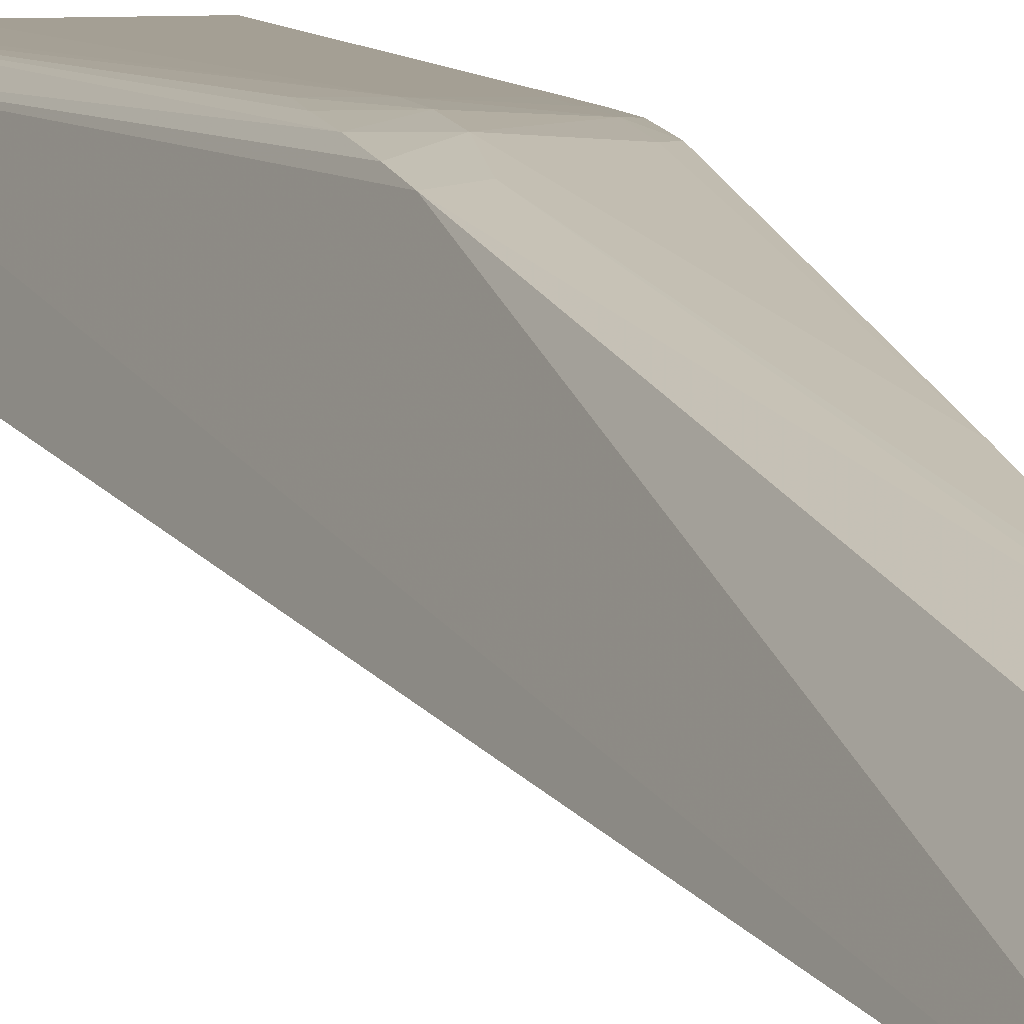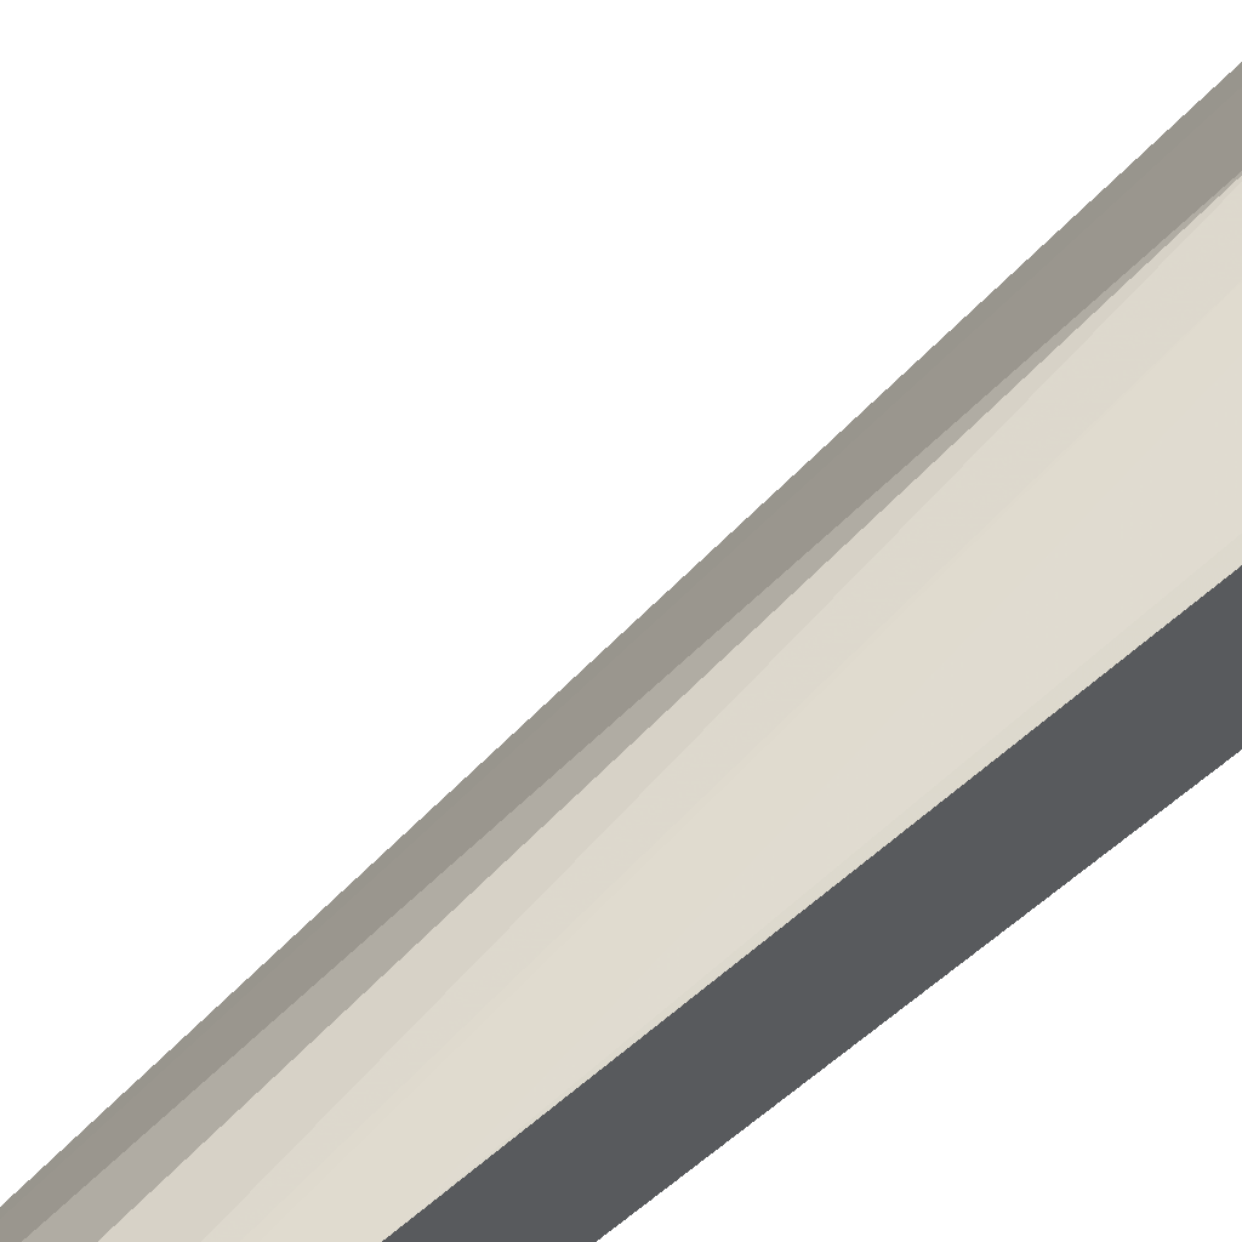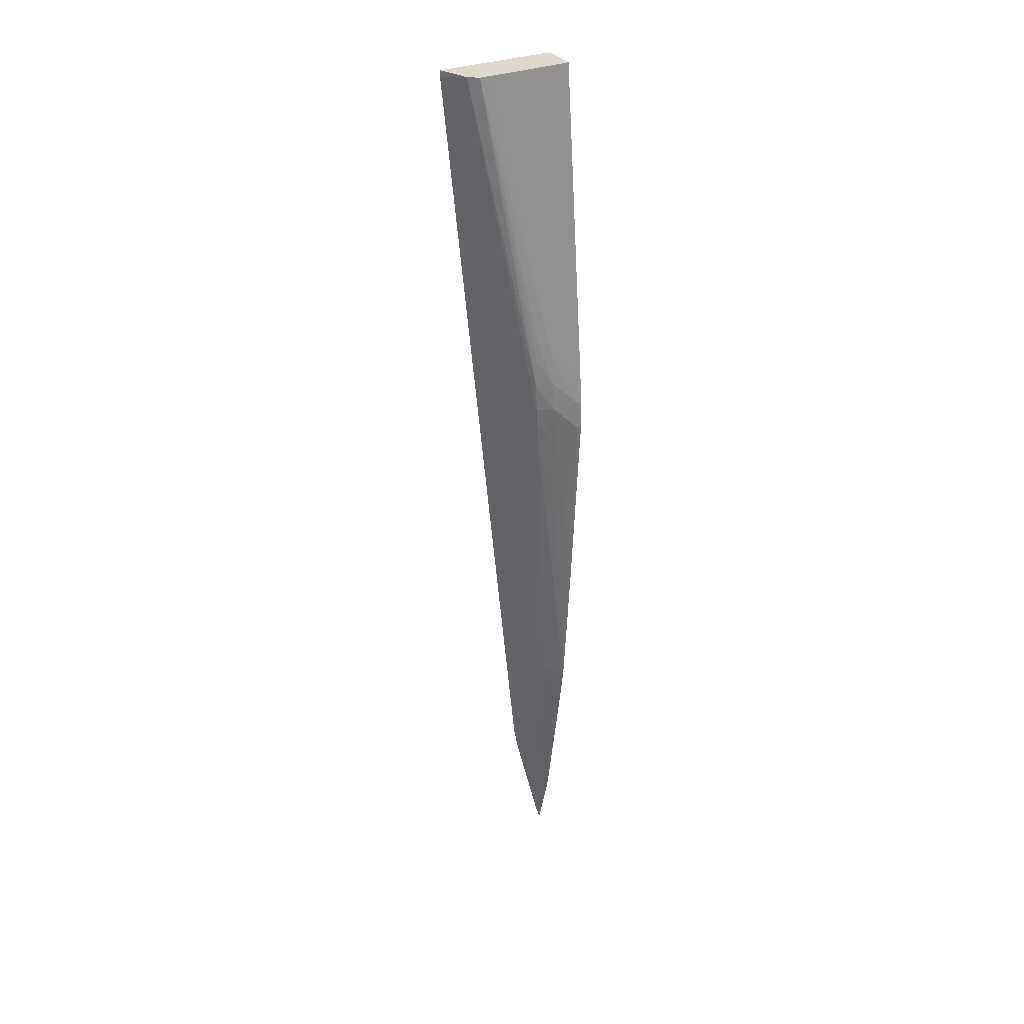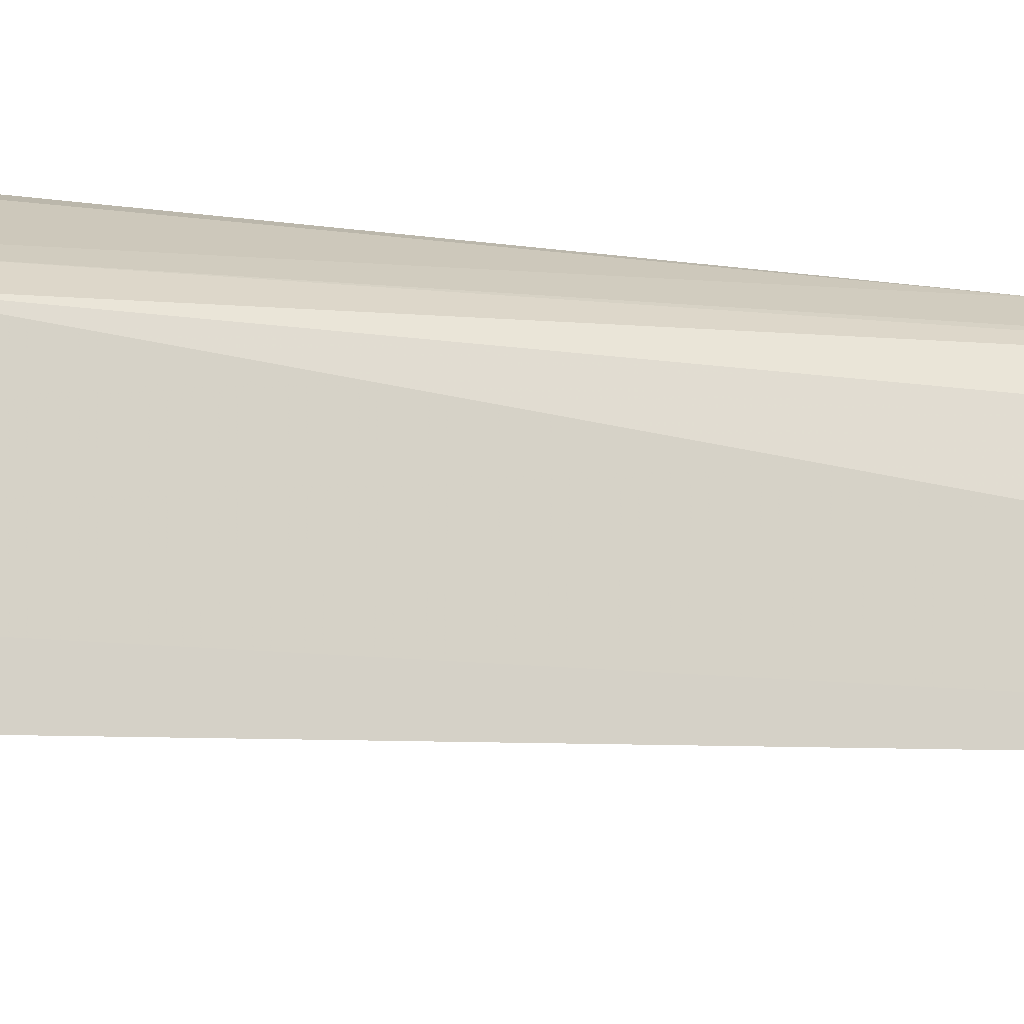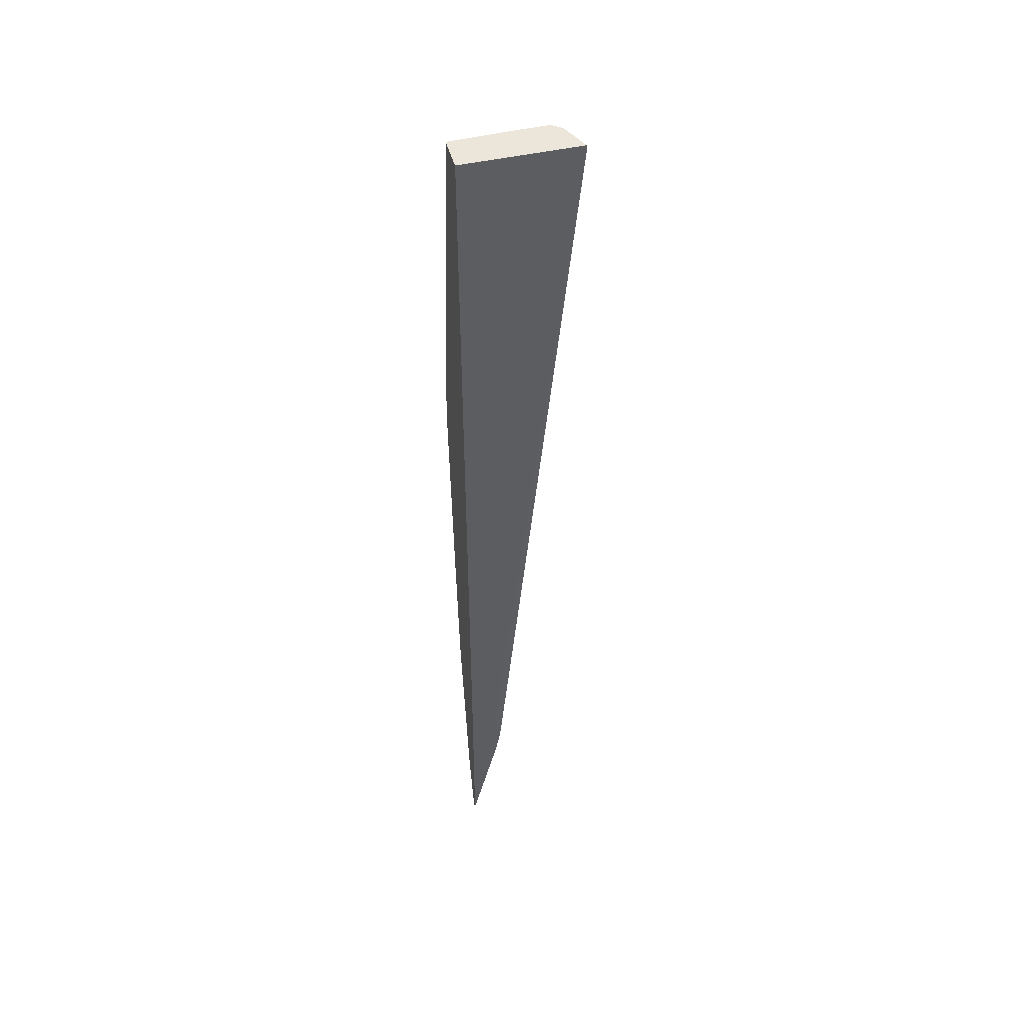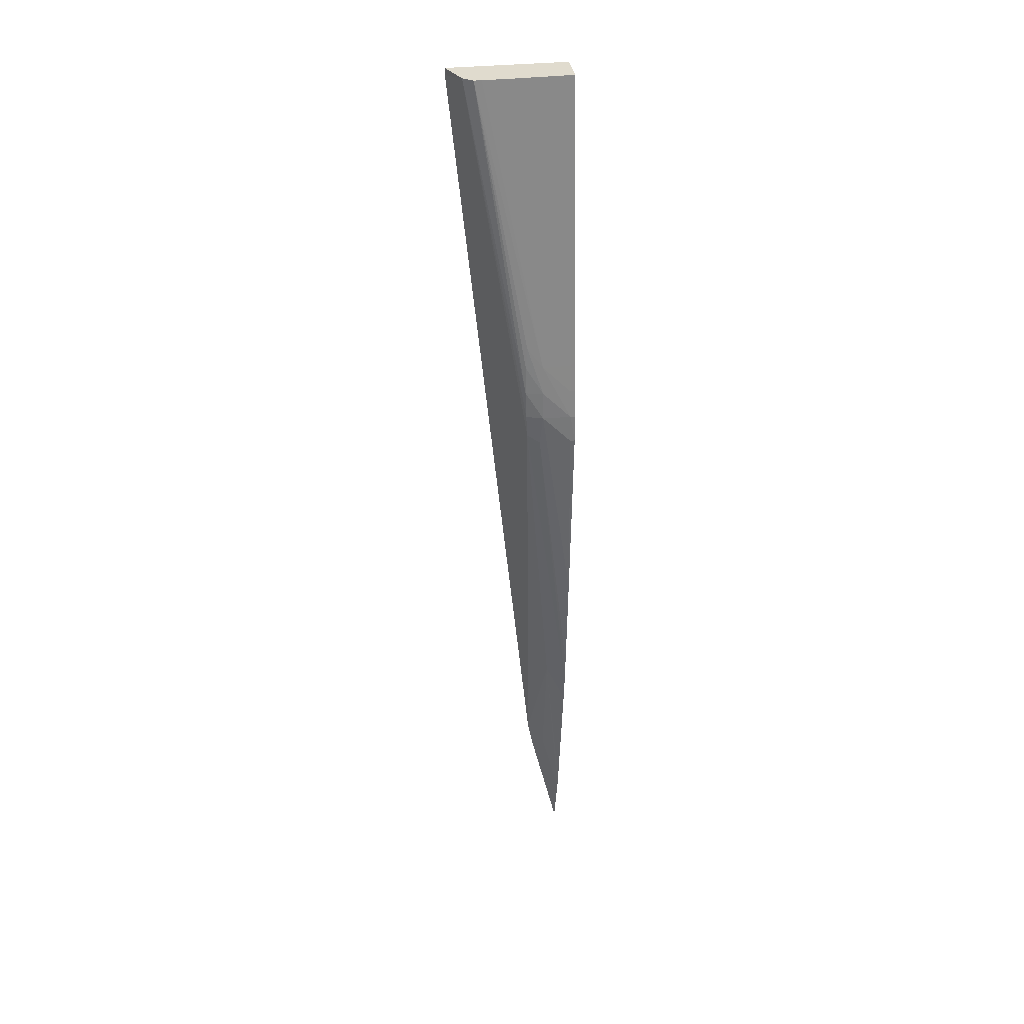
<metadata>
{"format":"obj","ext":"obj","renderer":"f3d","projection":"perspective","resolution":1024,"background":"white","views":[{"elev":12.2,"azim":166.2,"up":"+Y"},{"elev":68.1,"azim":-128.7,"up":"+Y"},{"elev":31.6,"azim":151.7,"up":"+Z"},{"elev":12.9,"azim":96.8,"up":"+Y"},{"elev":46.8,"azim":-14.6,"up":"+Z"},{"elev":33.7,"azim":171.7,"up":"+Z"}]}
</metadata>
<code>
v -33.88 4.231 22.88
v -34.59 5.911 23.27
v -33.89 4.231 23.27
v -38.62 3.689 -22.86
v -35.14 6.324 23.27
v -37.79 7.955 2.673
v -37.71 8.03 3.941
v -37.66 8.06 5.516
v -40.48 4.231 23.27
v -40.34 3.689 -18.23
v -38.97 3.689 -21.21
v -38.93 3.689 -24.44
v -39.53 4.523 -24.44
v -39.45 4.704 -23.39
v -39.39 6.334 -15.95
v -35.56 6.331 23.27
v -37.68 8.007 7.096
v -37.76 7.938 8.316
v -38.64 8.116 7.096
v -38.49 8.126 2.233
v -40.48 6.882 -16.52
v -38.64 8.297 3.941
v -38.64 8.255 5.516
v -40.48 6.235 23.27
v -40.48 3.689 -18.23
v -40.4 3.689 -30.49
v -40.48 3.943 -30.91
v -40.48 4.98 -27.39
v -40.48 5.185 -26.32
v -40.46 6.626 -18.13
v -40.48 6.634 -18.13
v -40.11 6.669 -16.51
v -37 6.329 23.27
v -40.21 8.379 3.941
v -40.21 8.221 5.516
v -40.21 8.048 7.096
v -40.48 7.023 -14.98
v -40.48 7.559 -8.675
v -40.21 8.399 2.366
v -40.48 8.001 7.351
v -40.48 3.689 -30.66
v -40.48 6.619 -18.22
v -40.48 8.401 2.366
v -40.48 8.363 3.941
v -40.48 8.203 5.516
f 1 2 3
f 1 3 4
f 1 4 2
f 2 5 16
f 2 16 33
f 2 33 24
f 2 24 9
f 2 9 3
f 2 4 6
f 2 6 7
f 2 7 8
f 2 8 5
f 3 9 10
f 3 10 11
f 3 11 4
f 4 11 10
f 4 10 25
f 4 25 41
f 4 41 26
f 4 26 12
f 4 12 13
f 4 13 14
f 4 14 15
f 4 15 6
f 5 8 17
f 5 17 18
f 5 18 19
f 5 19 16
f 6 20 7
f 6 15 21
f 6 21 20
f 7 20 22
f 7 22 8
f 8 23 17
f 8 22 23
f 9 24 40
f 9 40 45
f 9 45 44
f 9 44 43
f 9 43 38
f 9 38 37
f 9 37 21
f 9 21 31
f 9 31 42
f 9 42 29
f 9 29 28
f 9 28 27
f 9 27 41
f 9 41 25
f 9 25 10
f 12 26 27
f 12 27 28
f 12 28 13
f 13 28 14
f 14 28 15
f 15 28 29
f 15 29 30
f 15 30 31
f 15 31 32
f 15 32 21
f 16 19 33
f 17 23 18
f 18 23 19
f 19 23 34
f 19 34 35
f 19 35 36
f 19 36 24
f 19 24 33
f 20 21 37
f 20 37 22
f 21 32 31
f 22 37 38
f 22 38 39
f 22 39 34
f 22 34 23
f 24 36 40
f 26 41 27
f 29 42 30
f 30 42 31
f 34 39 43
f 34 43 44
f 34 44 35
f 35 44 45
f 35 45 36
f 36 45 40
f 38 43 39

</code>
